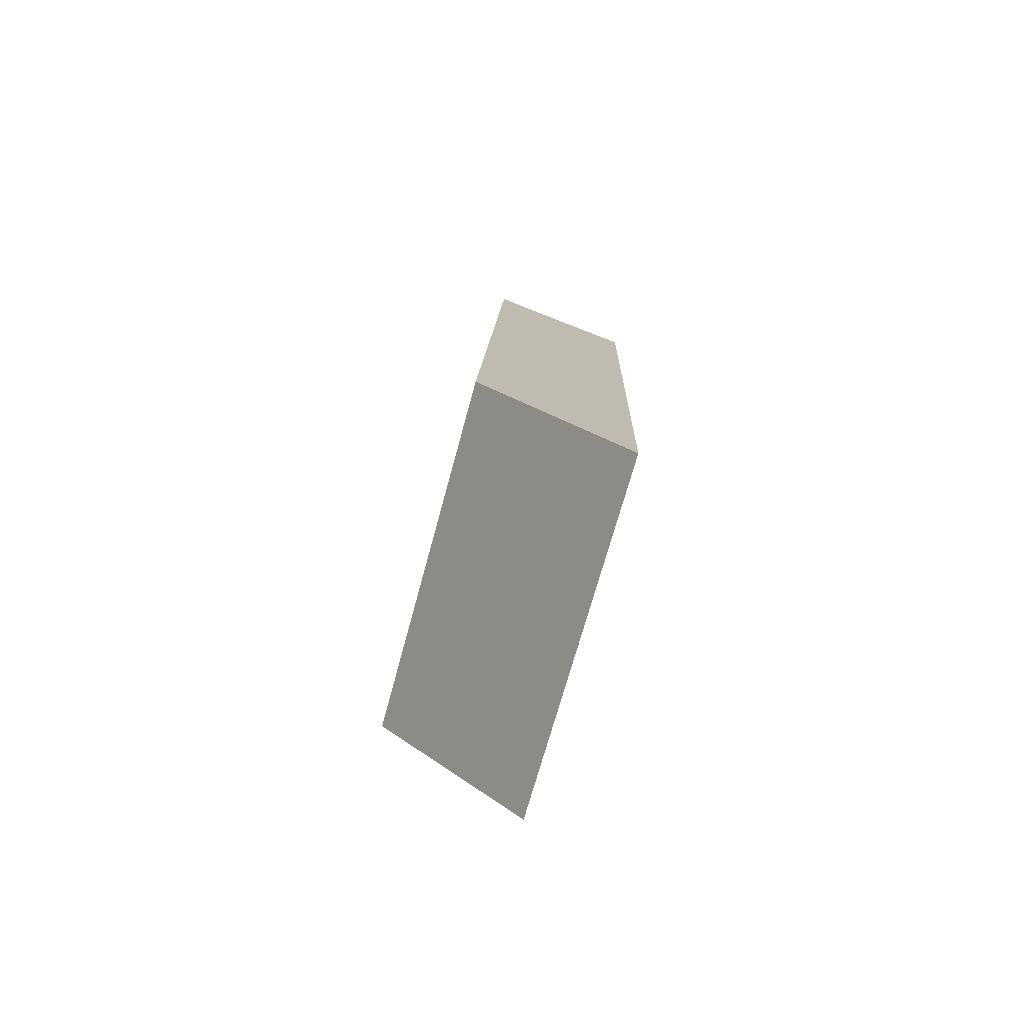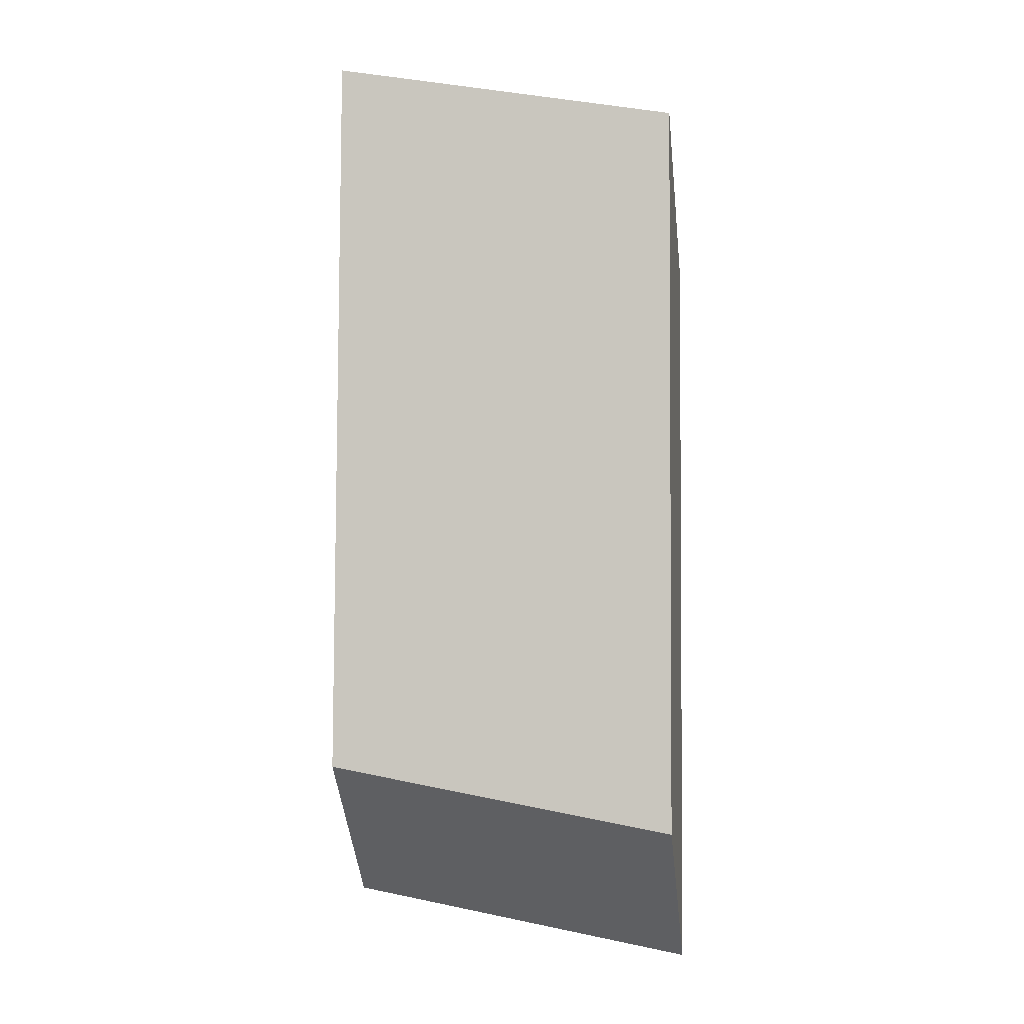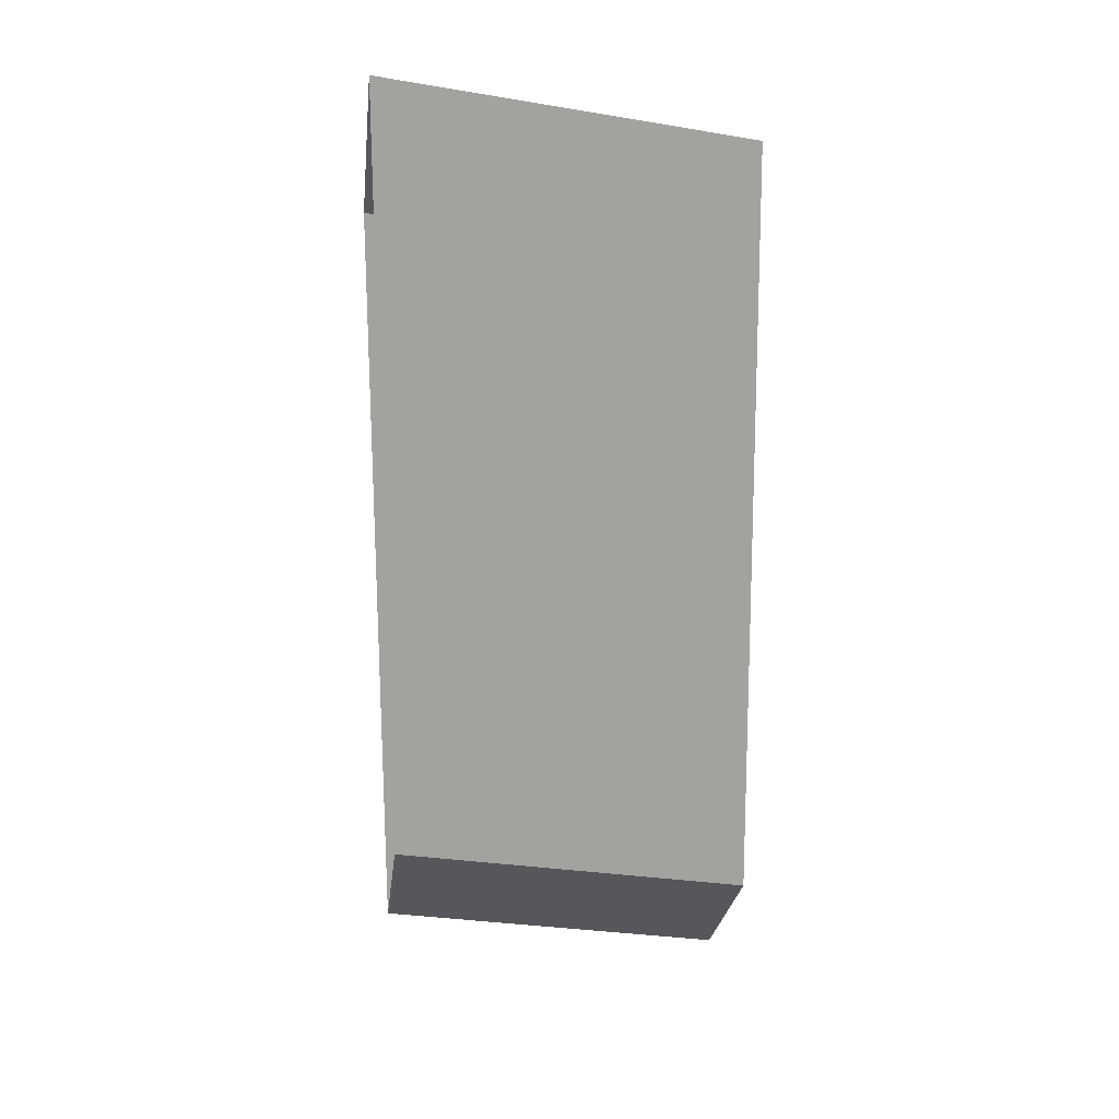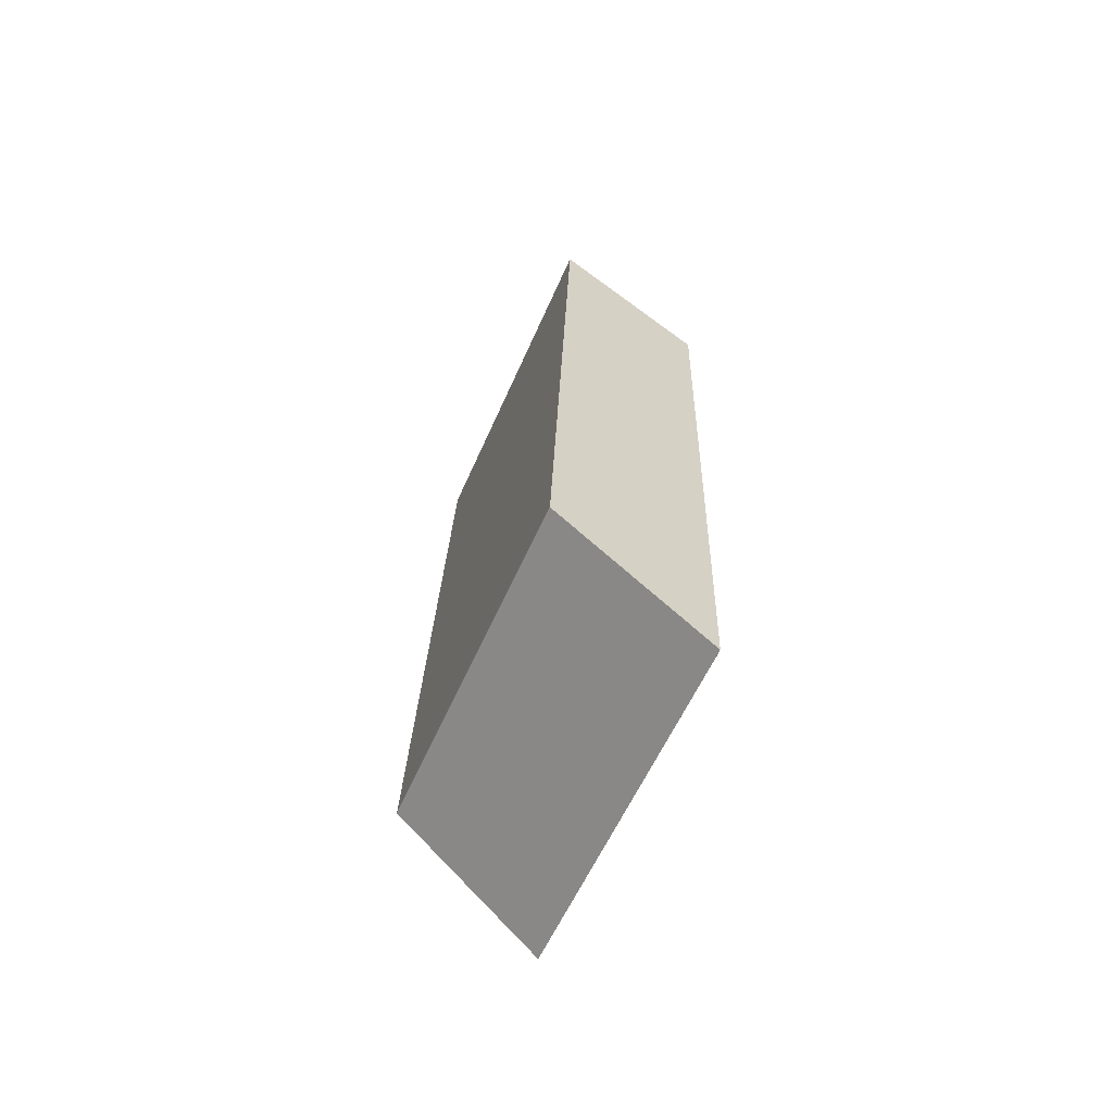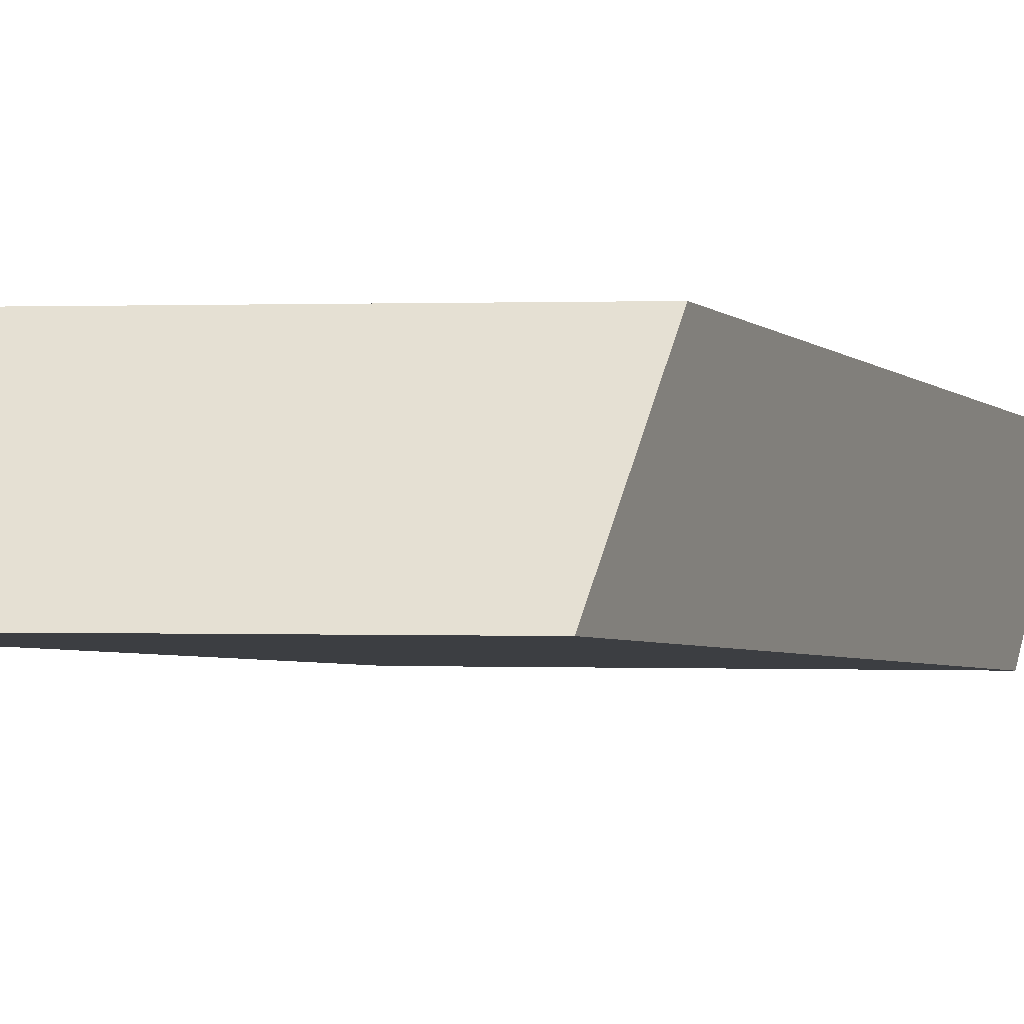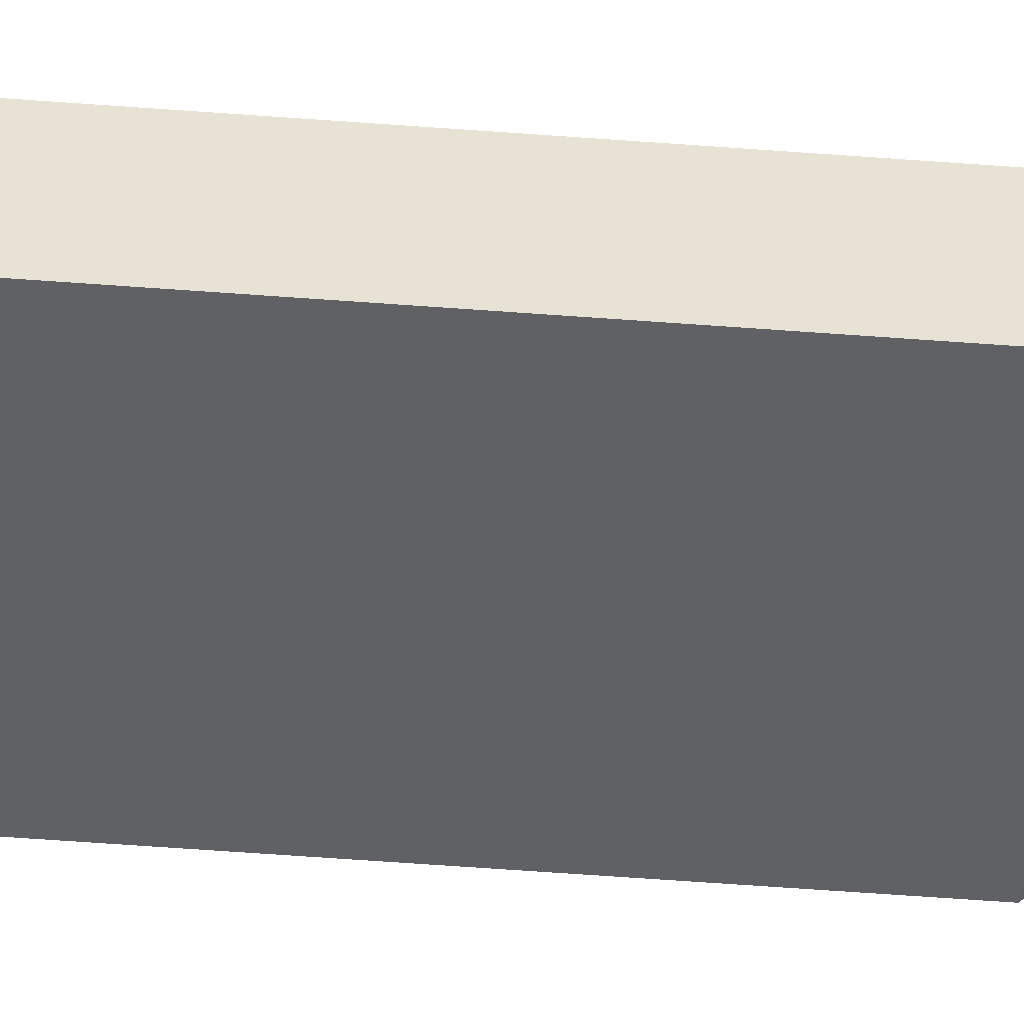
<metadata>
{"format":"obj","ext":"obj","renderer":"f3d","projection":"perspective","resolution":1024,"background":"white","views":[{"elev":-77.4,"azim":74.6,"up":"+Z"},{"elev":-3.7,"azim":9.4,"up":"+Z"},{"elev":19.5,"azim":-9.0,"up":"+Z"},{"elev":-65.6,"azim":66.7,"up":"+Z"},{"elev":-1.5,"azim":20.1,"up":"+Y"},{"elev":-50.3,"azim":86.5,"up":"+Y"}]}
</metadata>
<code>
g Box1568
v 0.9688 -0.3368 2.345
v -1.038 -0.3258 2.707
v -1.038 0.4648 1.894
v 0.9688 0.4539 1.531
v 0.9688 0.4539 1.531
v -1.038 0.4648 1.894
v -1.038 0.3367 -2.345
v 0.9688 0.3258 -2.707
v -1.038 -0.3258 2.707
v 0.9688 -0.3368 2.345
v 0.9688 -0.4649 -1.894
v -1.038 -0.4539 -1.531
v 0.9688 -0.3368 2.345
v 0.9688 0.4539 1.531
v 0.9688 0.3258 -2.707
v 0.9688 -0.4649 -1.894
v 0.9688 -0.4649 -1.894
v 0.9688 0.3258 -2.707
v -1.038 0.3367 -2.345
v -1.038 -0.4539 -1.531
g Box1568_0
f 3 2 1
f 4 3 1
f 7 6 5
f 8 7 5
f 11 10 9
f 12 11 9
f 15 14 13
f 16 15 13
f 19 18 17
f 20 19 17

</code>
